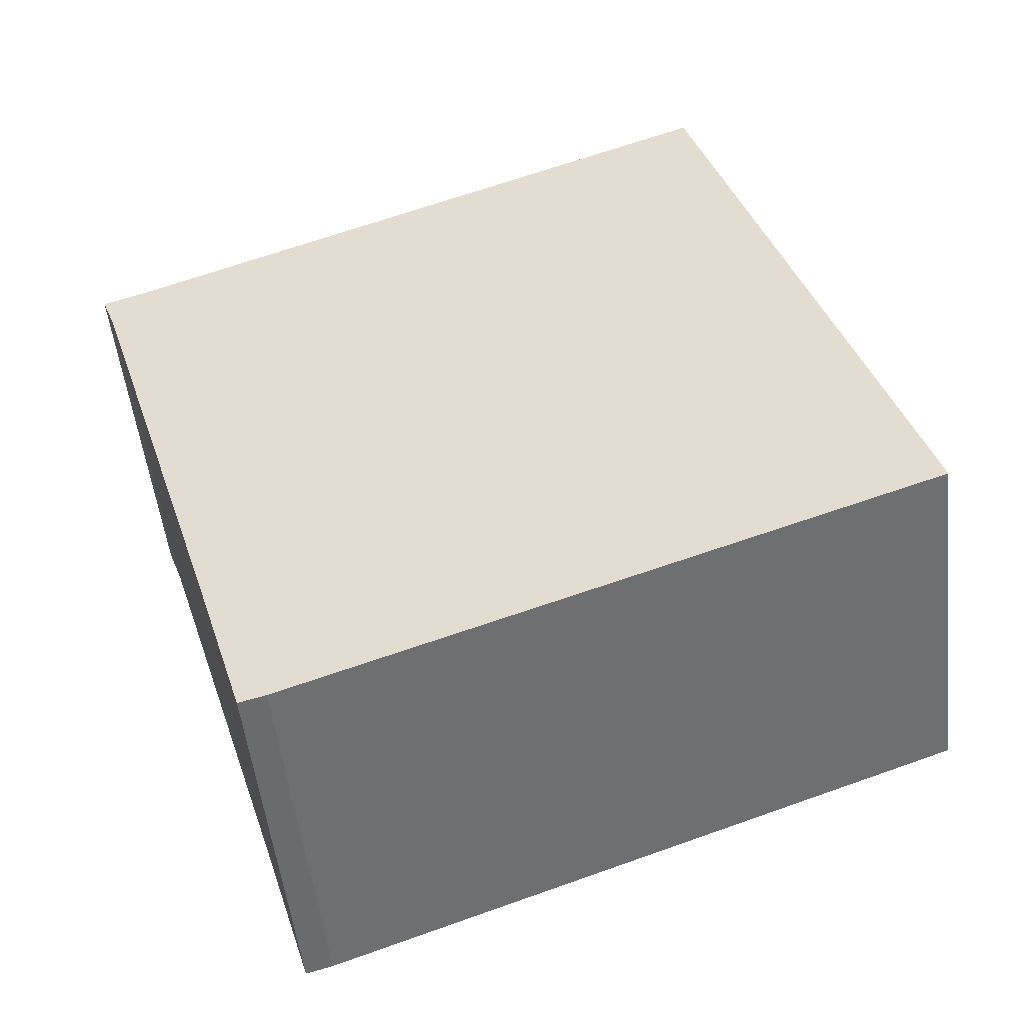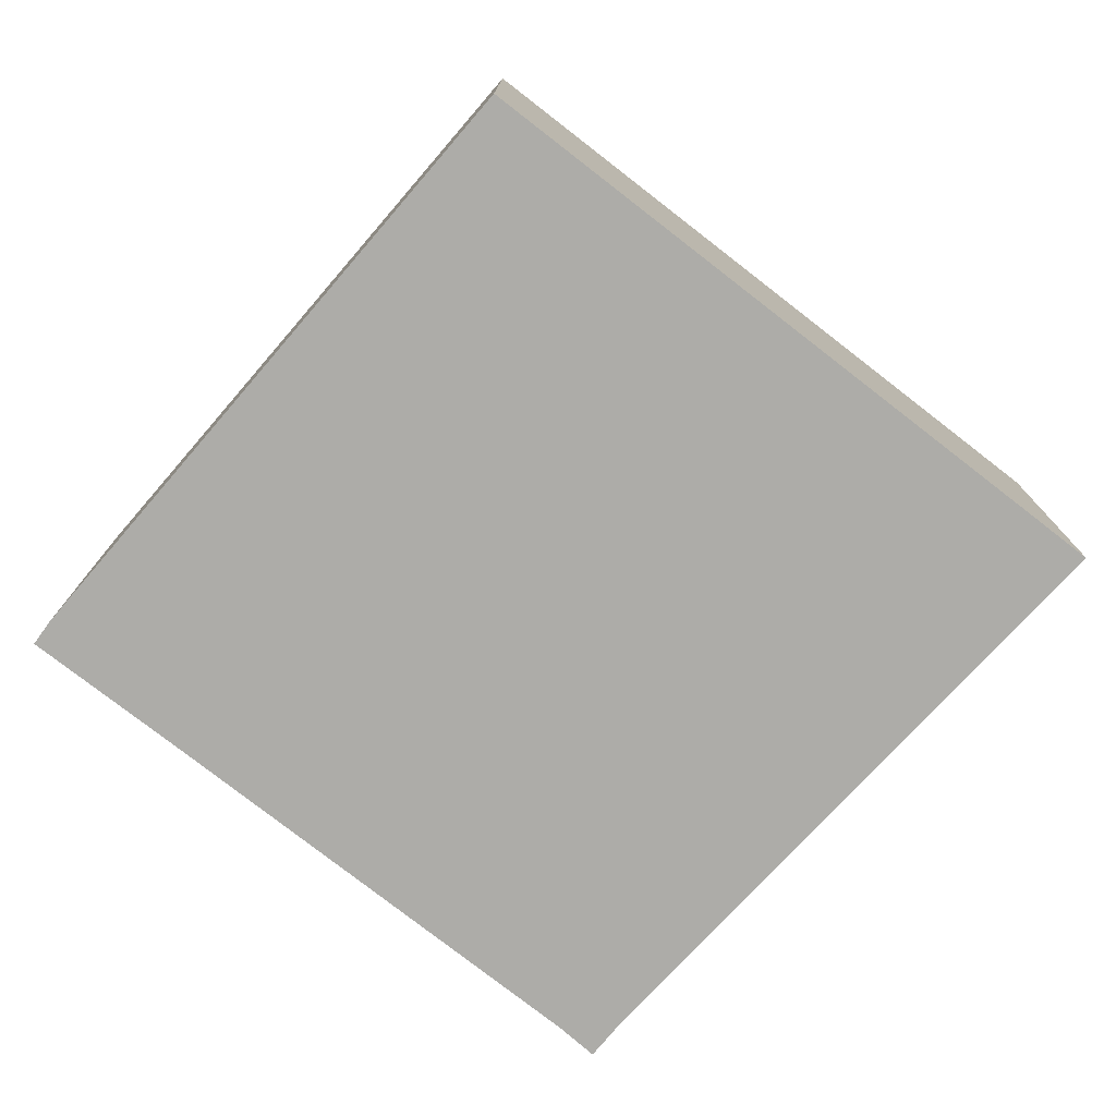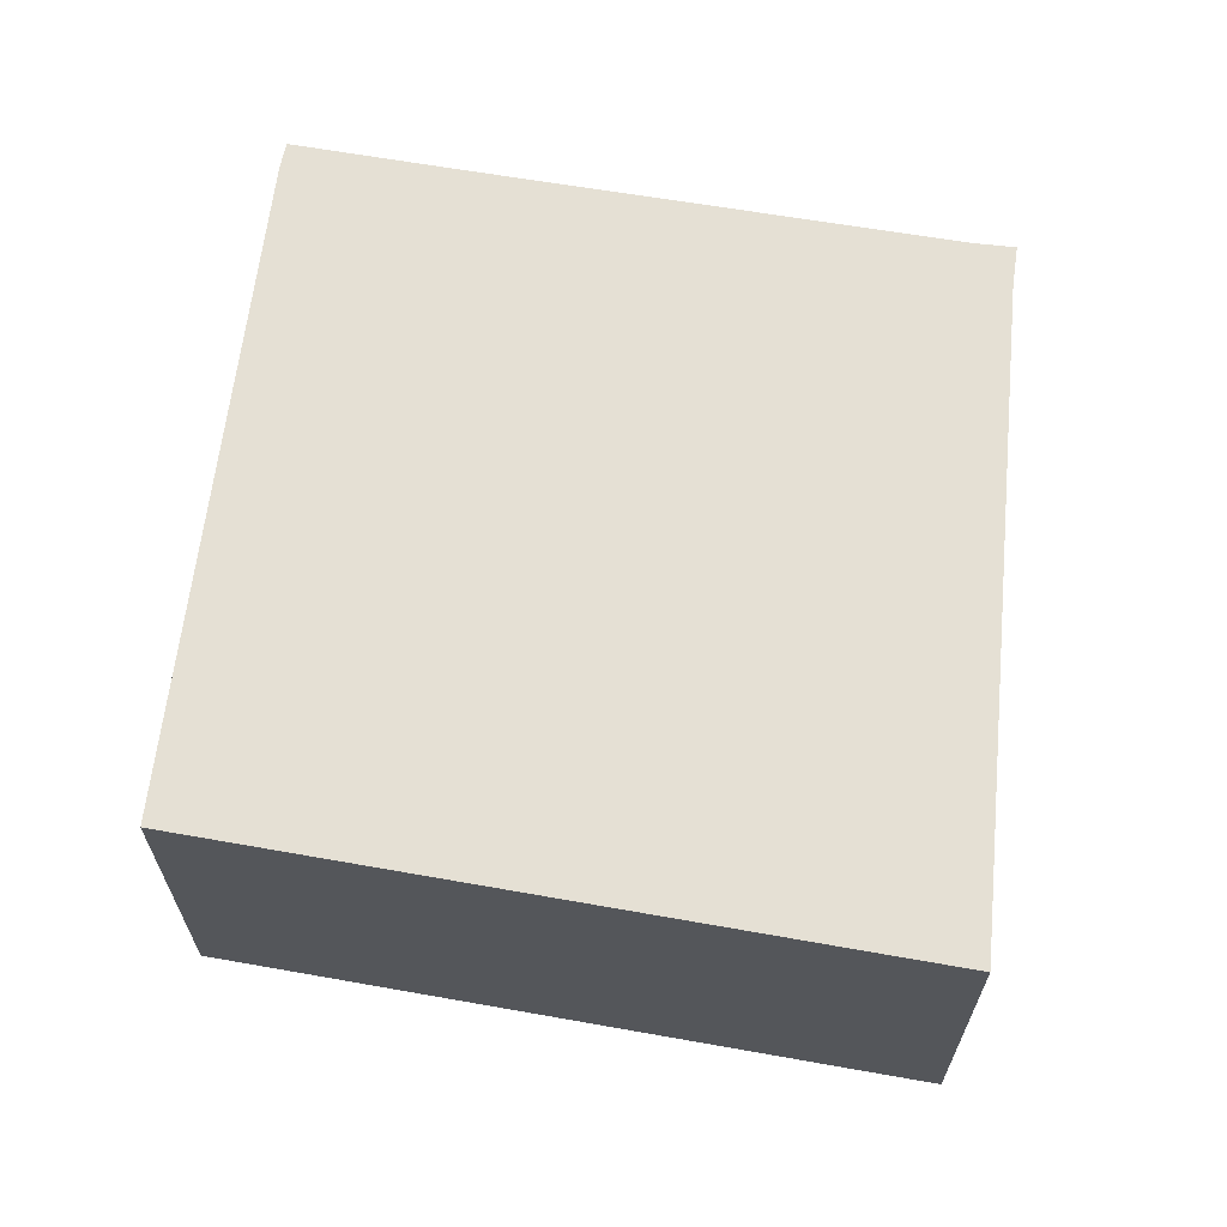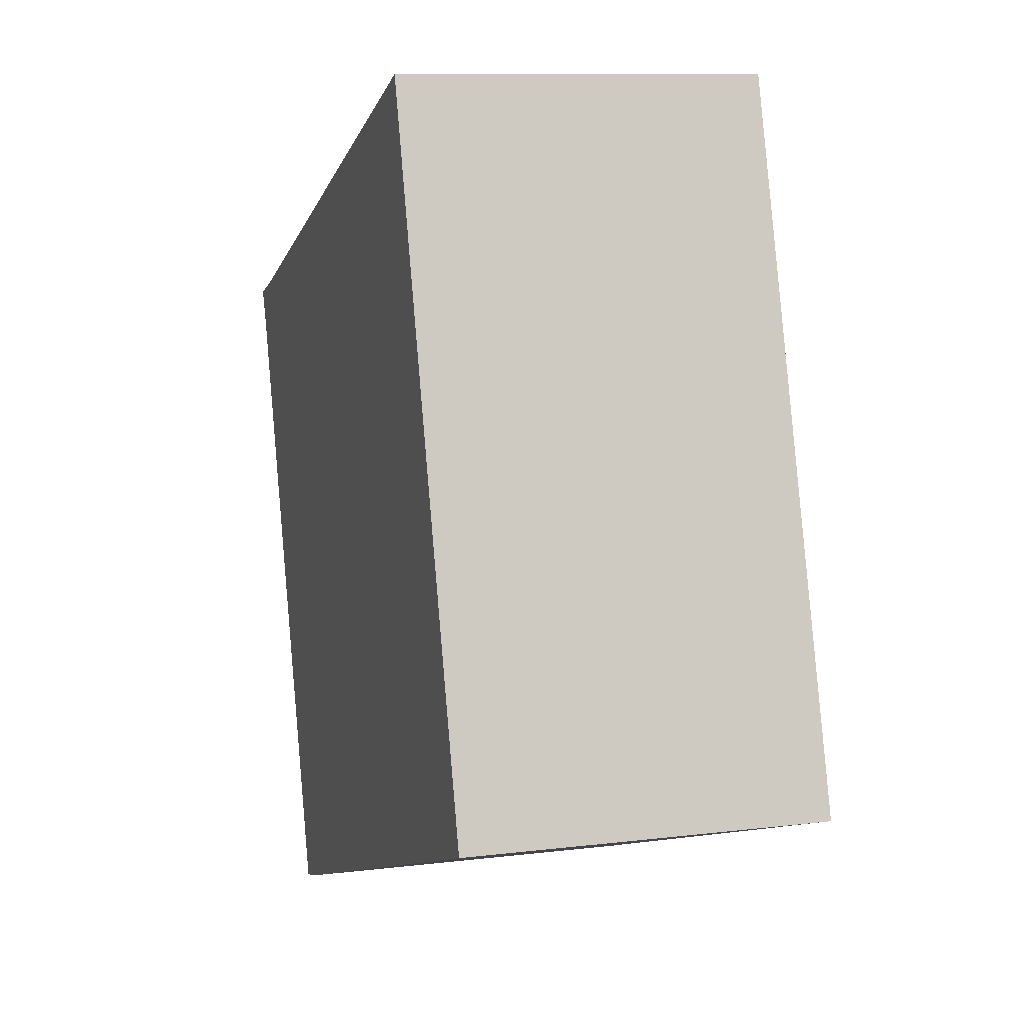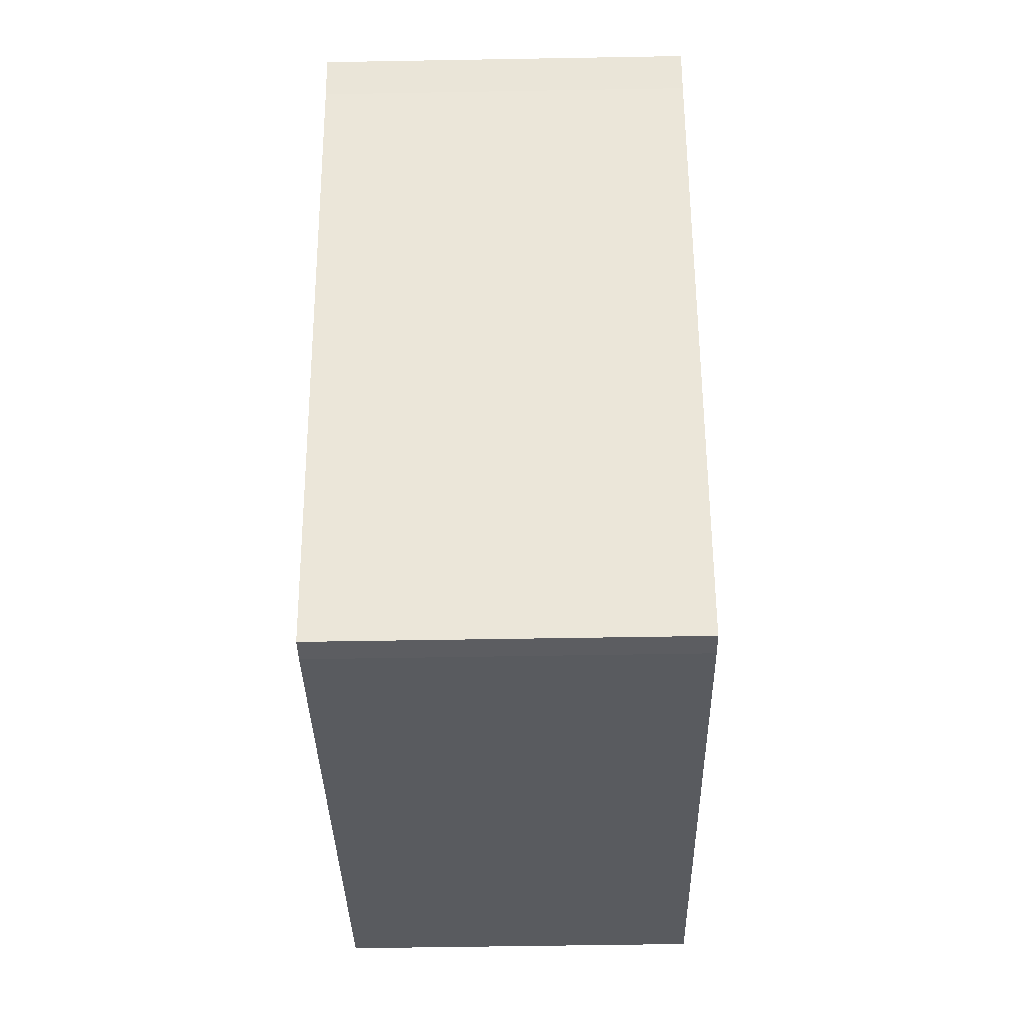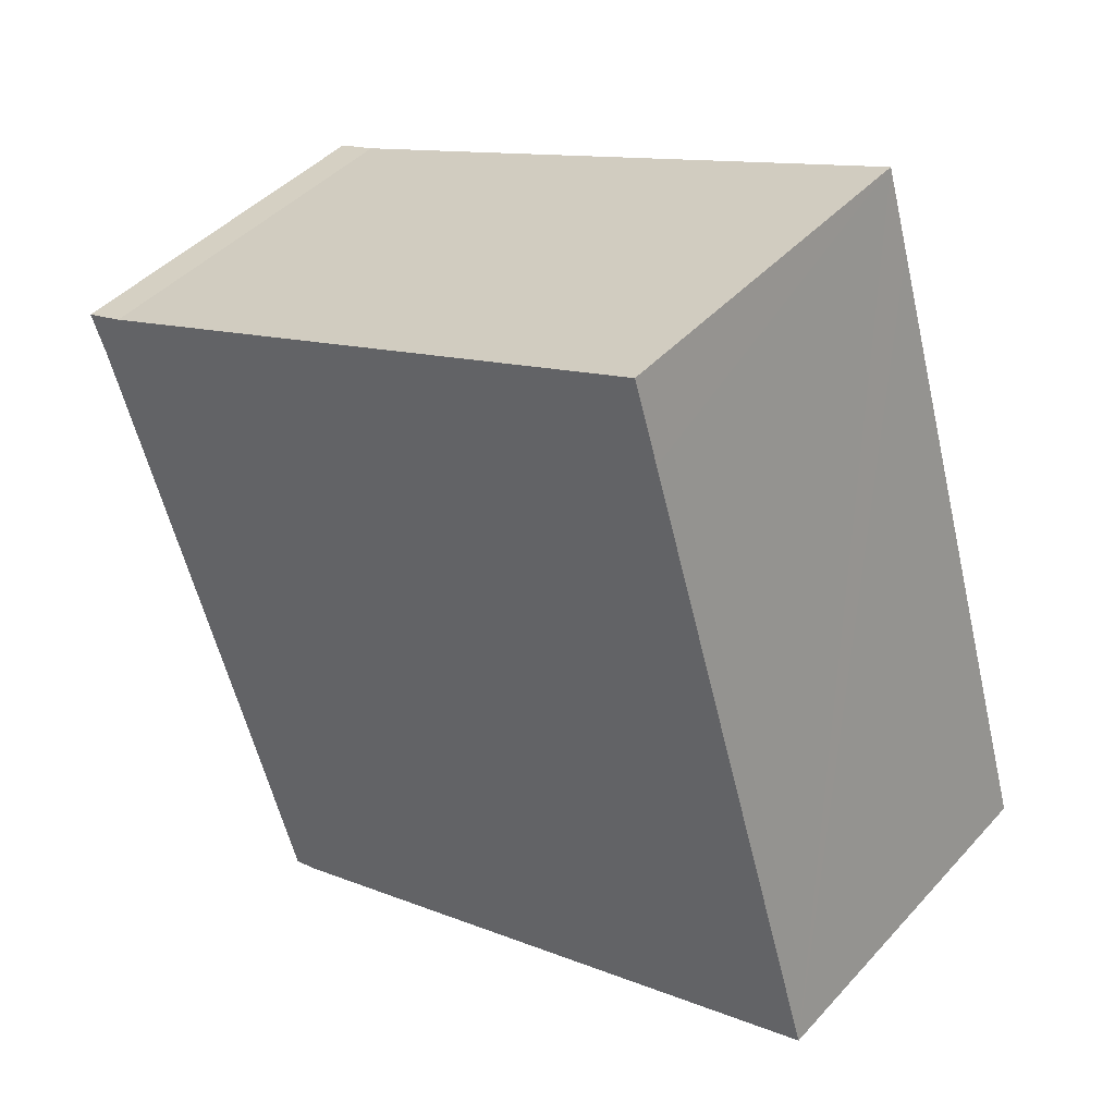
<metadata>
{"format":"obj","ext":"obj","renderer":"f3d","projection":"perspective","resolution":1024,"background":"white","views":[{"elev":-51.3,"azim":-173.5,"up":"+Z"},{"elev":-76.7,"azim":-110.9,"up":"+Y"},{"elev":65.5,"azim":-63.0,"up":"+Y"},{"elev":10.6,"azim":-107.0,"up":"+Z"},{"elev":-52.0,"azim":91.1,"up":"+Z"},{"elev":43.7,"azim":-141.4,"up":"+Z"}]}
</metadata>
<code>
v  2.856 1.651 -1.031
v  3.201 1.651 -0.325
v  2.975 1.651 -1.063
v  0 1.651 1.011e-16
v  3.857 1.651 1.774
v  3.926 1.651 1.959
v  3.743 1.651 2.021
v  0.952 1.651 3.139
v  0.843 1.651 2.781
v  0.952 -1.922e-16 3.139
v  3.743 -1.238e-16 2.021
v  3.926 -1.2e-16 1.959
v  3.857 -1.086e-16 1.774
v  3.201 1.99e-17 -0.325
v  2.975 6.509e-17 -1.063
v  2.856 6.313e-17 -1.031
v  0 0 0
v  0.843 -1.703e-16 2.781
g defaultobject
f 1 2 3
f 2 1 4
f 2 4 5
f 5 4 6
f 6 4 7
f 7 4 8
f 8 4 9
f 10 7 8
f 7 10 11
f 11 6 7
f 6 11 12
f 12 5 6
f 5 12 13
f 13 2 5
f 2 13 14
f 2 14 3
f 3 14 15
f 15 1 3
f 1 15 16
f 16 4 1
f 4 16 17
f 9 10 8
f 10 9 4
f 10 4 18
f 18 4 17
f 11 13 12
f 13 11 10
f 13 10 14
f 14 10 15
f 15 10 18
f 15 18 16
f 16 18 17

</code>
